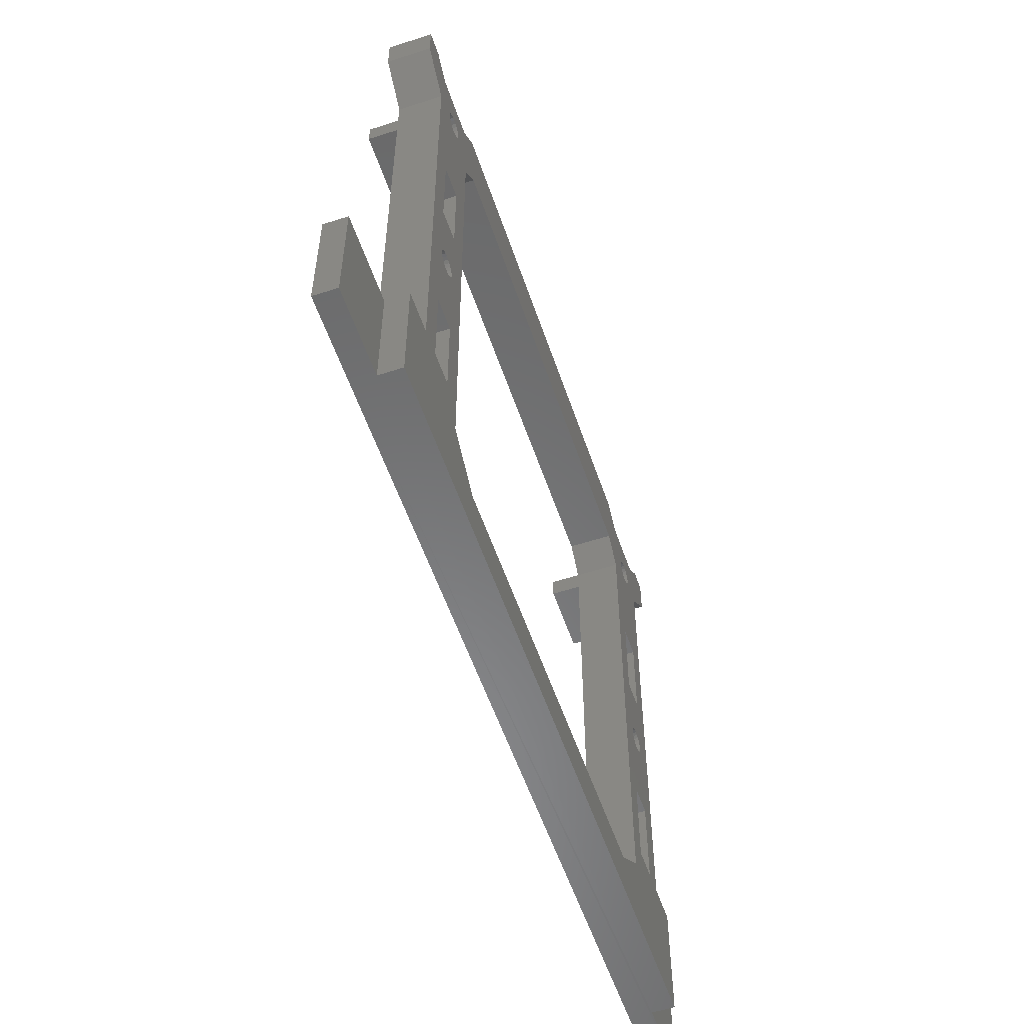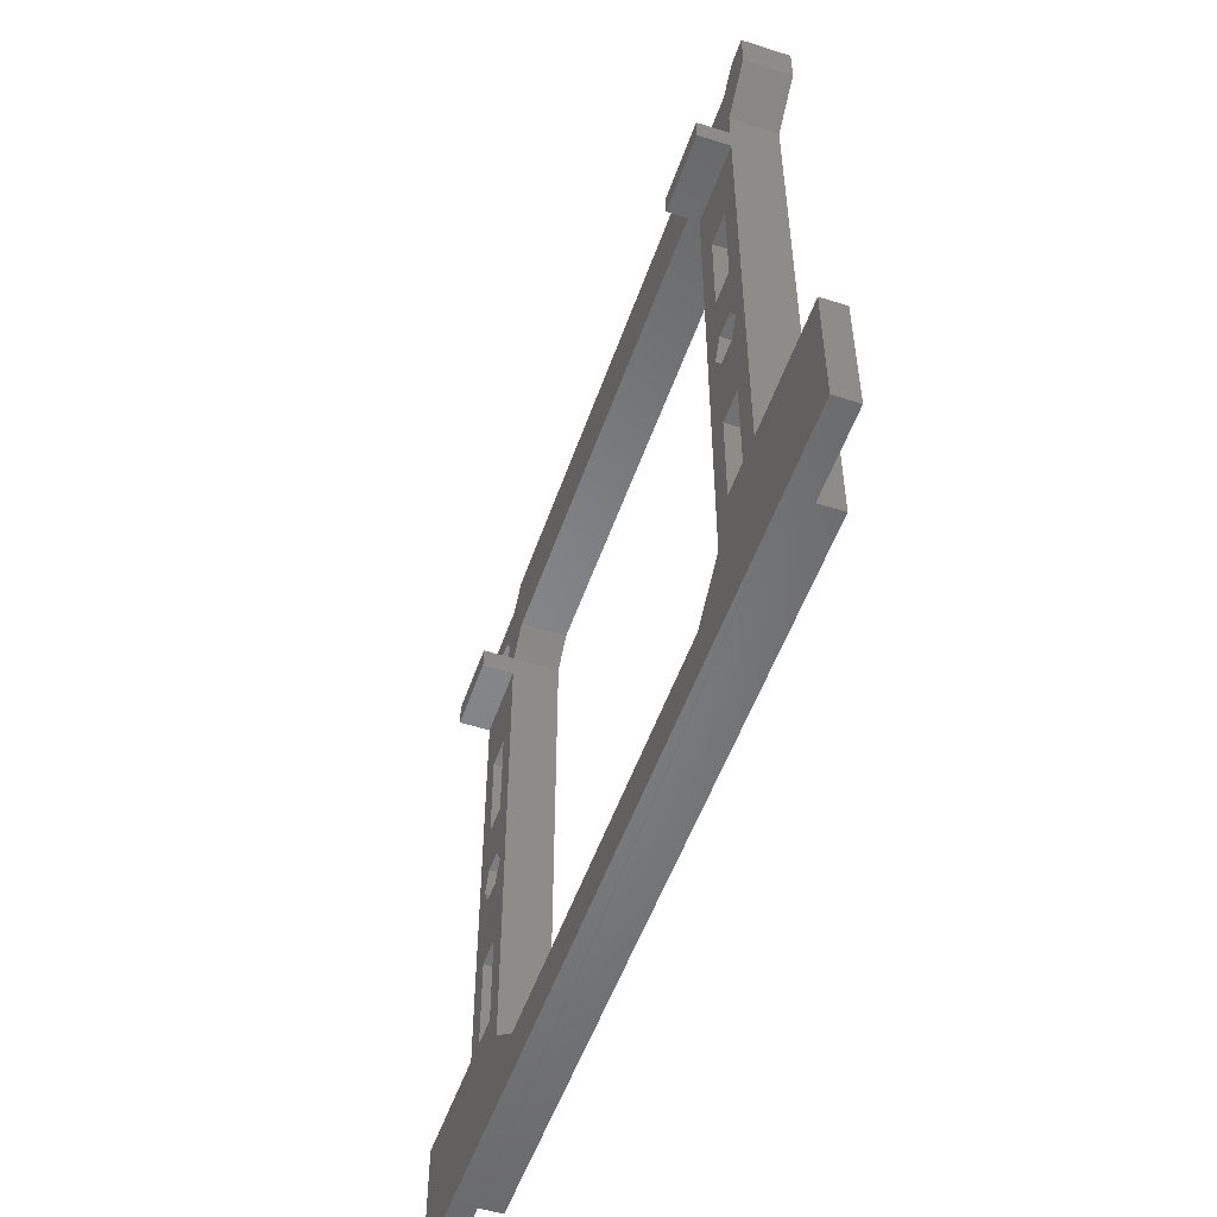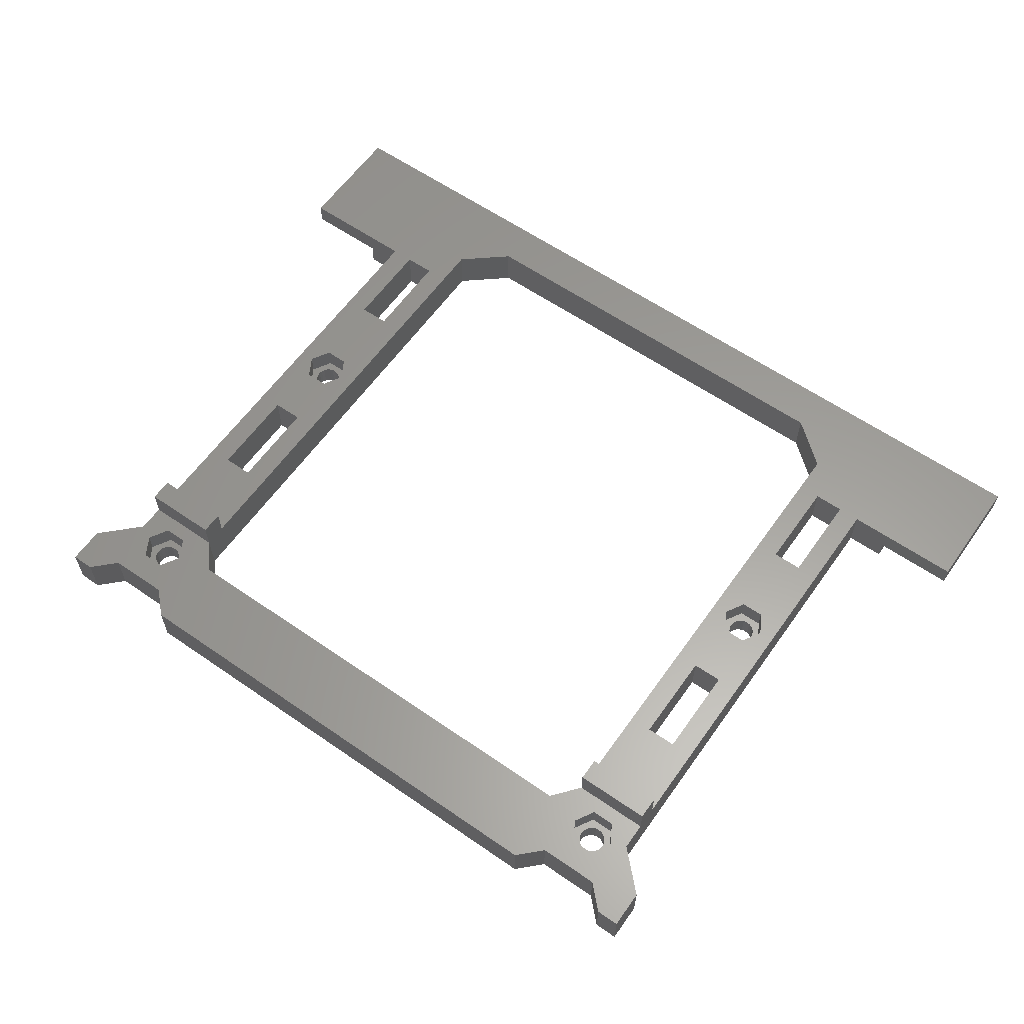
<metadata>
{"format":"stl","ext":"stl","renderer":"f3d","projection":"perspective","resolution":1024,"background":"white","views":[{"elev":-56.0,"azim":108.7,"up":"+Y"},{"elev":-52.6,"azim":71.0,"up":"+Y"},{"elev":60.7,"azim":-144.8,"up":"+Z"}]}
</metadata>
<code>
# stl→obj: 388 verts, 808 faces
v 90.05 41.77 3
v 90.2 41.34 0
v 90.2 41.34 3
v 90.05 41.77 0
v 90.24 40.89 0
v 90.24 40.89 3
v 90.16 40.44 0
v 90.16 40.44 3
v 88.5 42.71 3
v 88.12 42.67 0
v 88.5 42.71 0
v 88.12 42.67 3
v 87.26 79.73 3
v 87.62 79.45 0
v 87.26 79.73 0
v 87.62 79.45 3
v 86.75 41.04 0
v 86.79 40.59 3
v 86.79 40.59 0
v 86.75 41.04 3
v 88.87 39.26 3
v 89.3 39.41 0
v 88.87 39.26 0
v 89.3 39.41 3
v 90.01 81.84 3
v 90.19 81.42 0
v 90.19 81.42 3
v 90.01 81.84 0
v 89.02 42.64 3
v 88.57 42.71 0
v 89.02 42.64 0
v 88.57 42.71 3
v 87.55 39.49 3
v 87.97 39.3 0
v 87.55 39.49 0
v 87.97 39.3 3
v 11.24 82.24 3
v 10.88 82.52 0
v 11.24 82.24 0
v 10.88 82.52 3
v 88.5 39.22 3
v 88.5 39.22 0
v 86.98 80.09 0
v 86.98 80.09 3
v 88.95 82.66 3
v 88.5 82.72 0
v 88.95 82.66 0
v 88.5 82.72 3
v 89.97 40.03 3
v 89.68 39.68 0
v 89.68 39.68 3
v 89.97 40.03 0
v 81.5 89.97 0
v 84.5 86.97 6
v 84.5 86.97 0
v 81.5 89.97 6
v -10.75 16 6
v 0 16 3
v -10.75 16 3
v 5 16 0
v 0 16 0
v 5 16 6
v 95.5 89.97 6
v 92.5 86.97 0
v 92.5 86.97 6
v 95.5 89.97 0
v 88.95 79.28 3
v 89.37 79.45 0
v 88.95 79.28 0
v 89.37 79.45 3
v 8 16 6
v 12 16 0
v 8 16 0
v 12 16 6
v 12 28.4 6
v 12 28.4 0
v 15 11 0
v 21 6 6
v 21 6 0
v 15 11 6
v 9.125 79.48 3
v 9.547 79.31 0
v 9.125 79.48 0
v 9.547 79.31 3
v 10.08 39.25 3
v 10.53 39.33 0
v 10.08 39.25 0
v 10.53 39.33 3
v 8.31 80.55 0
v 8.484 80.12 3
v 8.484 80.12 0
v 8.31 80.55 3
v 11.69 81.45 3
v 11.75 81 0
v 11.75 81 3
v 11.69 81.45 0
v 90.25 80.97 0
v 90.25 80.97 3
v 86.75 80.97 0
v 86.8 80.51 3
v 86.8 80.51 0
v 86.75 80.97 3
v 5 76.4 10
v 15 76.4 6
v 5 76.4 6
v 15 76.4 10
v 86.83 41.49 0
v 86.83 41.49 3
v 89.79 42.15 3
v 89.79 42.15 0
v 89.44 42.44 0
v 89.44 42.44 3
v 87.2 39.78 3
v 87.2 39.78 0
v 5 73.4 6
v 5 73.4 10
v 5 80 0
v 5 80 6
v 89.73 82.2 3
v 89.73 82.2 0
v 8.25 81 0
v 8.25 81 3
v 10.45 82.69 3
v 10 82.75 0
v 10.45 82.69 0
v 10 82.75 3
v 9.547 82.69 3
v 9.125 82.52 0
v 9.547 82.69 0
v 9.125 82.52 3
v 83.5 76.37 10
v 93.5 76.37 6
v 83.5 76.37 6
v 93.5 76.37 10
v 85.5 80.97 3
v 87 78.37 6
v 87 78.37 3
v 86.5 79.23 6
v 85.5 80.97 6
v 93.5 79.97 0
v 93.5 15.97 6
v 93.5 15.97 0
v 93.5 73.37 6
v 93.5 73.37 10
v 93.5 79.97 6
v 98.5 15.97 0
v 98.5 15.97 3
v 109.2 15.97 3
v 109.2 15.97 6
v 8 28.4 0
v 8 28.4 6
v 11.75 41.08 3
v 11.71 40.62 0
v 11.71 40.62 3
v 11.75 41.08 0
v 8.484 81.87 0
v 8.31 81.45 3
v 8.31 81.45 0
v 8.484 81.87 3
v 8.524 40.06 0
v 8.818 39.71 3
v 8.818 39.71 0
v 8.524 40.06 3
v 86.94 40.16 3
v 86.94 40.16 0
v 83.5 73.37 6
v 83.5 73.37 10
v 86.5 63.37 0
v 86.5 50.97 6
v 86.5 50.97 0
v 86.5 63.37 6
v 90.5 42.7 6
v 91.5 40.97 3
v 91.5 40.97 6
v 90 43.56 3
v 90 43.56 6
v 85.5 40.97 3
v 87 38.37 3
v 88.5 38.37 3
v 88.42 39.22 3
v 90 38.37 3
v 87 43.56 3
v 87.02 41.91 3
v 87.31 42.26 3
v 88.5 43.56 3
v 87.69 42.52 3
v 90.19 80.51 0
v 90.19 80.51 3
v 109.2 -0.03397 6
v 98.5 -0.03397 3
v 109.2 -0.03397 3
v 0 0 3
v -10.75 0 3
v -10.75 0 6
v 0 0 0
v 98.5 -0.03397 0
v 90.5 28.37 6
v 90.5 15.97 0
v 90.5 15.97 6
v 90.5 28.37 0
v 86.5 15.97 6
v 86.5 15.97 0
v 90.5 79.23 6
v 90 78.37 3
v 90 78.37 6
v 91.5 80.97 3
v 91.5 80.97 6
v 88.5 78.37 3
v 88.5 78.37 6
v 88.04 79.28 3
v 88.5 79.22 3
v 89.73 79.73 3
v 90.01 80.09 3
v 87 83.56 3
v 86.8 81.42 3
v 86.98 81.84 3
v 87.26 82.2 3
v 88.5 83.56 3
v 87.62 82.48 3
v 88.04 82.66 3
v 90 83.56 3
v 89.37 82.48 3
v 91.04 81.75 6
v 90 83.56 6
v 90.5 50.97 0
v 90.5 50.97 6
v 90.5 63.37 6
v 90.5 63.37 0
v 98.5 89.97 0
v 98.5 84.97 6
v 98.5 84.97 0
v 98.5 89.97 6
v 88.42 39.22 0
v 77.5 5.966 6
v 83.5 10.97 0
v 77.5 5.966 0
v 83.5 10.97 6
v 86.5 28.37 0
v 86.5 28.37 6
v 0 85 6
v 0 85 0
v 87.26 82.2 0
v 86.98 81.84 0
v 87.02 41.91 0
v 87 43.56 6
v 88.5 43.56 6
v 80.5 79.97 6
v 18 80 0
v 80.5 79.97 0
v 18 80 6
v 90.5 39.23 6
v 90 38.37 6
v 8.5 43.6 6
v 8 51 6
v 8 42.73 6
v 12 51 6
v 10 43.6 6
v 11.5 43.6 6
v 12 42.73 6
v 13 41 6
v 12 63.4 6
v 8 63.4 6
v 15 73.4 6
v 7 41 6
v 8 39.27 6
v 8.5 38.4 6
v 10 38.4 6
v 11.5 38.4 6
v 12 39.27 6
v 86.5 42.7 6
v 85.5 40.97 6
v 86.5 39.23 6
v 87 38.37 6
v 88.5 38.37 6
v 10 43.6 3
v 11.5 43.6 3
v 8.5 43.6 3
v 11.69 80.55 0
v 11.69 80.55 3
v 10 39.26 3
v 10 39.26 0
v 10 38.4 3
v 8.5 38.4 3
v 11.5 38.4 3
v 10 79.25 0
v 10 79.25 3
v 11.52 81.87 0
v 11.52 81.87 3
v 15 76.4 0
v 15 73.4 10
v 11.48 41.94 3
v 11.67 41.53 0
v 11.67 41.53 3
v 11.48 41.94 0
v 8.763 82.24 0
v 8.763 82.24 3
v 13 41 3
v 6 87 6
v 14 87 0
v 6 87 0
v 14 87 6
v 11.18 42.29 3
v 11.18 42.29 0
v 86.8 81.42 0
v 3 90 0
v 3 90 6
v 11.52 80.12 3
v 11.24 79.76 0
v 11.24 79.76 3
v 11.52 80.12 0
v 8 63.4 0
v 12 63.4 0
v 12 51 0
v 10.81 42.55 3
v 10.38 42.71 0
v 10.81 42.55 0
v 10.38 42.71 3
v 10.94 39.52 0
v 10.94 39.52 3
v 10.45 79.31 0
v 10.45 79.31 3
v 89.37 82.48 0
v 88.04 82.66 0
v 10.88 79.48 3
v 10.88 79.48 0
v 10 42.74 0
v 10 42.74 3
v 8.252 40.92 0
v 8.331 40.47 3
v 8.331 40.47 0
v 8.252 40.92 3
v 0 90 6
v 0 90 0
v 8.291 41.38 0
v 8.291 41.38 3
v 8.448 41.81 0
v 8.448 41.81 3
v 87.31 42.26 0
v 9.621 39.29 3
v 9.621 39.29 0
v 9.192 39.45 3
v 9.192 39.45 0
v 87.69 42.52 0
v 7 81 6
v 8 79.27 6
v 8.5 78.4 6
v 10 78.4 6
v 11.5 78.4 6
v 12 79.27 6
v 13 81 6
v 17 90 6
v 87 83.56 6
v 85.95 81.75 6
v 8.5 83.6 6
v 7.455 81.79 6
v 11.5 83.6 6
v 12.55 81.79 6
v 8 51 0
v 87.62 82.48 0
v 88.04 79.28 0
v 88.5 79.22 0
v 89.73 79.73 0
v 90.01 80.09 0
v 8.71 42.18 0
v 9.06 42.48 0
v 9.474 42.67 0
v 9.924 42.75 0
v 17 90 0
v 83.5 76.37 0
v 11.29 39.82 0
v 11.55 40.19 0
v 8.763 79.76 0
v 11.55 40.19 3
v 8.5 83.6 3
v 7 81 3
v 8.763 79.76 3
v 10 83.6 3
v 11.5 83.6 3
v 8.71 42.18 3
v 9.06 42.48 3
v 9.924 42.75 3
v 9.474 42.67 3
v 7 41 3
v 11.29 39.82 3
v 13 81 3
v 11.5 78.4 3
v 8.5 78.4 3
v 10 78.4 3
f 1 2 3
f 2 1 4
f 3 5 6
f 5 3 2
f 6 7 8
f 7 6 5
f 9 10 11
f 10 9 12
f 13 14 15
f 14 13 16
f 17 18 19
f 18 17 20
f 21 22 23
f 22 21 24
f 25 26 27
f 26 25 28
f 29 30 31
f 30 29 32
f 33 34 35
f 34 33 36
f 37 38 39
f 38 37 40
f 41 23 42
f 23 41 21
f 43 13 15
f 13 43 44
f 45 46 47
f 46 45 48
f 49 50 51
f 50 49 52
f 53 54 55
f 54 53 56
f 57 58 59
f 58 60 61
f 60 58 62
f 62 58 57
f 63 64 65
f 64 63 66
f 67 68 69
f 68 67 70
f 71 72 73
f 72 71 74
f 75 72 74
f 72 75 76
f 77 78 79
f 78 77 80
f 81 82 83
f 82 81 84
f 85 86 87
f 86 85 88
f 89 90 91
f 90 89 92
f 93 94 95
f 94 93 96
f 27 97 98
f 97 27 26
f 99 100 101
f 100 99 102
f 103 104 105
f 104 103 106
f 107 20 17
f 20 107 108
f 109 4 1
f 4 109 110
f 109 111 110
f 111 109 112
f 113 35 114
f 35 113 33
f 32 11 30
f 11 32 9
f 103 115 116
f 115 60 62
f 60 115 117
f 117 115 105
f 105 115 103
f 117 105 118
f 119 28 25
f 28 119 120
f 121 92 89
f 92 121 122
f 123 124 125
f 124 123 126
f 127 128 129
f 128 127 130
f 131 132 133
f 132 131 134
f 101 44 43
f 44 101 100
f 135 136 137
f 136 135 138
f 138 135 139
f 140 141 142
f 141 140 143
f 143 140 144
f 144 140 132
f 132 140 145
f 134 144 132
f 141 146 142
f 146 141 147
f 147 141 148
f 148 141 149
f 75 150 76
f 150 75 151
f 150 71 73
f 71 150 151
f 152 153 154
f 153 152 155
f 156 157 158
f 157 156 159
f 160 161 162
f 161 160 163
f 19 164 165
f 164 19 18
f 165 113 114
f 113 165 164
f 144 166 143
f 166 144 167
f 168 169 170
f 169 168 171
f 172 173 174
f 173 172 175
f 175 172 176
f 177 18 20
f 18 177 178
f 18 178 164
f 164 178 113
f 113 178 179
f 113 179 33
f 33 179 36
f 36 179 180
f 180 179 41
f 41 179 181
f 41 181 21
f 21 181 24
f 24 181 51
f 51 181 49
f 49 181 8
f 8 181 173
f 8 173 6
f 20 182 177
f 182 20 108
f 182 108 183
f 182 183 184
f 182 184 185
f 185 184 186
f 185 186 12
f 185 12 9
f 185 9 32
f 185 32 175
f 175 32 29
f 175 29 112
f 175 112 109
f 175 109 1
f 175 1 173
f 173 1 3
f 173 3 6
f 54 64 55
f 64 54 65
f 98 187 188
f 187 98 97
f 24 50 22
f 50 24 51
f 189 190 191
f 190 189 192
f 192 189 193
f 193 189 194
f 190 195 196
f 195 190 192
f 197 198 199
f 198 197 200
f 201 198 202
f 198 201 199
f 203 204 205
f 204 203 206
f 206 203 207
f 136 208 137
f 208 136 204
f 204 136 205
f 205 136 209
f 137 102 135
f 102 137 100
f 100 137 44
f 44 137 13
f 13 137 208
f 13 208 16
f 16 208 210
f 210 208 211
f 211 208 204
f 211 204 67
f 67 204 70
f 70 204 212
f 212 204 213
f 213 204 206
f 213 206 188
f 188 206 98
f 102 214 135
f 214 102 215
f 214 215 216
f 214 216 217
f 214 217 218
f 218 217 219
f 218 219 220
f 218 220 48
f 218 48 45
f 218 45 221
f 221 45 222
f 221 222 119
f 221 119 25
f 221 25 206
f 206 25 27
f 206 27 98
f 223 206 207
f 206 223 221
f 221 223 224
f 148 190 147
f 190 148 191
f 169 225 170
f 225 169 226
f 227 225 226
f 225 227 228
f 227 168 228
f 168 227 171
f 229 230 231
f 230 229 232
f 180 42 233
f 42 180 41
f 234 235 236
f 235 234 237
f 238 201 202
f 201 238 239
f 240 117 118
f 117 240 241
f 242 216 243
f 216 242 217
f 244 108 107
f 108 244 183
f 176 185 175
f 185 176 182
f 182 176 245
f 245 176 246
f 79 234 236
f 234 79 78
f 247 248 249
f 248 247 250
f 251 181 252
f 181 251 173
f 173 251 174
f 253 254 255
f 254 253 256
f 256 253 257
f 256 257 258
f 256 258 259
f 256 259 260
f 256 260 261
f 115 262 263
f 262 115 264
f 262 264 255
f 262 255 254
f 263 262 261
f 263 261 260
f 71 265 264
f 265 71 151
f 265 151 266
f 266 151 75
f 266 75 267
f 267 75 268
f 268 75 269
f 269 75 260
f 270 169 271
f 169 270 226
f 226 270 245
f 226 245 246
f 226 246 176
f 226 176 172
f 226 172 227
f 194 78 57
f 78 194 189
f 57 78 62
f 62 78 71
f 62 71 115
f 115 71 264
f 71 78 80
f 71 80 74
f 74 80 75
f 75 80 260
f 260 80 263
f 78 189 234
f 234 189 237
f 237 189 201
f 237 201 166
f 166 201 271
f 271 201 239
f 201 189 199
f 199 189 141
f 199 141 174
f 174 141 143
f 141 189 149
f 166 171 143
f 171 166 271
f 171 271 169
f 143 171 227
f 143 227 172
f 143 172 174
f 239 272 271
f 272 239 197
f 272 197 273
f 273 197 274
f 274 197 252
f 252 197 251
f 251 197 199
f 251 199 174
f 146 190 196
f 190 146 147
f 148 189 191
f 189 148 149
f 258 275 276
f 275 258 277
f 277 258 253
f 253 258 257
f 95 278 279
f 278 95 94
f 158 122 121
f 122 158 157
f 280 87 281
f 87 280 85
f 266 282 283
f 282 266 284
f 284 266 268
f 268 266 267
f 84 285 82
f 285 84 286
f 37 287 288
f 287 37 39
f 289 80 77
f 80 289 263
f 263 289 290
f 290 289 106
f 106 289 104
f 291 292 293
f 292 291 294
f 295 159 156
f 159 295 296
f 259 297 260
f 297 259 276
f 276 259 258
f 298 299 300
f 299 298 301
f 302 294 291
f 294 302 303
f 63 229 66
f 229 63 232
f 243 215 304
f 215 243 216
f 144 131 167
f 131 144 134
f 305 298 300
f 298 305 306
f 126 129 124
f 129 126 127
f 307 308 309
f 308 307 310
f 279 310 307
f 310 279 278
f 197 238 200
f 238 197 239
f 261 311 312
f 311 261 262
f 261 313 256
f 313 261 312
f 314 315 316
f 315 314 317
f 88 318 86
f 318 88 319
f 290 115 263
f 115 290 116
f 286 320 285
f 320 286 321
f 182 271 177
f 271 182 270
f 270 182 245
f 177 273 178
f 273 177 272
f 272 177 271
f 222 47 322
f 47 222 45
f 119 322 120
f 322 119 222
f 48 323 46
f 323 48 220
f 273 179 178
f 179 273 181
f 181 273 252
f 252 273 274
f 324 308 325
f 308 324 309
f 317 326 315
f 326 317 327
f 328 329 330
f 329 328 331
f 332 241 240
f 241 332 333
f 334 331 328
f 331 334 335
f 336 335 334
f 335 336 337
f 338 183 244
f 183 338 184
f 8 52 49
f 52 8 7
f 339 281 340
f 281 339 280
f 290 103 116
f 103 290 106
f 341 340 342
f 340 341 339
f 130 295 128
f 295 130 296
f 12 343 10
f 343 12 186
f 118 332 240
f 332 118 306
f 306 118 298
f 298 118 105
f 298 105 344
f 344 105 345
f 345 105 346
f 346 105 104
f 346 104 347
f 347 104 348
f 348 104 349
f 349 104 350
f 350 104 301
f 301 104 351
f 351 104 250
f 351 250 56
f 56 250 247
f 56 247 133
f 56 133 54
f 54 133 139
f 139 133 136
f 136 133 132
f 139 136 138
f 136 132 209
f 209 132 205
f 205 132 203
f 203 132 207
f 207 132 65
f 65 132 145
f 65 145 63
f 63 145 230
f 63 230 232
f 54 352 65
f 352 54 353
f 353 54 139
f 65 352 224
f 65 224 223
f 65 223 207
f 298 354 301
f 354 298 344
f 354 344 355
f 301 354 356
f 301 356 357
f 301 357 350
f 311 254 358
f 254 311 262
f 170 17 238
f 17 170 107
f 107 170 225
f 107 225 244
f 244 225 338
f 338 225 343
f 343 225 10
f 10 225 11
f 11 225 30
f 30 225 31
f 31 225 111
f 111 225 110
f 110 225 4
f 4 225 2
f 2 225 5
f 55 99 168
f 99 55 304
f 304 55 243
f 243 55 242
f 242 55 64
f 242 64 359
f 359 64 323
f 323 64 46
f 46 64 47
f 47 64 322
f 322 64 120
f 120 64 28
f 28 64 26
f 26 64 97
f 97 64 228
f 228 64 225
f 225 64 200
f 200 64 198
f 66 140 64
f 140 66 231
f 231 66 229
f 60 195 61
f 195 60 79
f 195 79 196
f 79 60 73
f 73 60 300
f 73 300 311
f 73 311 358
f 79 73 77
f 77 73 72
f 77 72 76
f 77 76 299
f 77 299 289
f 196 79 236
f 196 236 235
f 196 235 202
f 202 235 55
f 202 55 238
f 238 55 168
f 238 168 170
f 196 202 198
f 196 198 142
f 142 198 64
f 142 64 140
f 196 142 146
f 238 19 200
f 19 238 17
f 200 19 165
f 200 165 114
f 200 114 35
f 200 35 34
f 200 34 233
f 200 233 42
f 200 42 23
f 200 23 22
f 200 22 50
f 200 50 52
f 200 52 7
f 200 7 5
f 200 5 225
f 168 101 228
f 101 168 99
f 228 101 43
f 228 43 15
f 228 15 14
f 228 14 360
f 228 360 361
f 228 361 69
f 228 69 68
f 228 68 362
f 228 362 363
f 228 363 187
f 228 187 97
f 358 150 73
f 150 358 328
f 328 358 334
f 334 358 336
f 336 358 313
f 336 313 364
f 364 313 365
f 365 313 366
f 366 313 367
f 367 313 326
f 326 313 315
f 315 313 316
f 316 313 303
f 303 313 294
f 294 313 292
f 292 313 155
f 300 121 311
f 121 300 158
f 158 300 156
f 156 300 295
f 295 300 299
f 295 299 128
f 128 299 129
f 129 299 124
f 124 299 125
f 125 299 38
f 38 299 39
f 39 299 287
f 287 299 96
f 96 299 94
f 94 299 312
f 312 299 313
f 313 299 76
f 368 289 299
f 289 368 248
f 248 368 53
f 248 53 249
f 249 53 369
f 369 53 55
f 369 55 235
f 150 330 76
f 330 150 328
f 76 330 160
f 76 160 162
f 76 162 342
f 76 342 340
f 76 340 281
f 76 281 87
f 76 87 86
f 76 86 318
f 76 318 370
f 76 370 371
f 76 371 153
f 76 153 155
f 76 155 313
f 311 89 312
f 89 311 121
f 312 89 91
f 312 91 372
f 312 372 83
f 312 83 82
f 312 82 285
f 312 285 320
f 312 320 325
f 312 325 308
f 312 308 310
f 312 310 278
f 312 278 94
f 305 241 333
f 241 305 117
f 117 305 300
f 117 300 60
f 304 102 99
f 102 304 215
f 188 363 213
f 363 188 187
f 36 233 34
f 233 36 180
f 154 371 373
f 371 154 153
f 58 195 192
f 195 58 61
f 131 166 167
f 166 235 237
f 235 166 369
f 369 166 131
f 369 131 133
f 330 163 160
f 163 330 329
f 112 31 111
f 31 112 29
f 186 338 343
f 338 186 184
f 332 305 333
f 305 332 306
f 288 96 93
f 96 288 287
f 374 344 375
f 344 374 355
f 355 374 354
f 376 83 372
f 83 376 81
f 356 377 378
f 377 356 374
f 374 356 354
f 364 337 336
f 337 364 379
f 380 364 365
f 364 380 379
f 40 125 38
f 125 40 123
f 381 366 367
f 366 381 382
f 327 367 326
f 367 327 381
f 283 331 383
f 331 283 329
f 329 283 163
f 163 283 161
f 161 283 282
f 161 282 341
f 341 282 339
f 339 282 280
f 280 282 284
f 280 284 85
f 85 284 88
f 88 284 319
f 319 284 384
f 384 284 373
f 373 284 297
f 373 297 154
f 154 297 152
f 383 335 277
f 335 383 331
f 277 335 337
f 277 337 379
f 277 379 275
f 275 379 380
f 275 380 382
f 275 382 381
f 275 381 327
f 275 327 317
f 275 317 276
f 276 317 314
f 276 314 302
f 276 302 291
f 276 291 293
f 276 293 297
f 297 293 152
f 319 370 318
f 370 319 384
f 357 385 350
f 385 357 378
f 378 357 356
f 277 264 383
f 264 277 255
f 255 277 253
f 321 325 320
f 325 321 324
f 349 386 348
f 386 349 385
f 385 349 350
f 210 361 360
f 361 210 211
f 387 122 375
f 122 387 92
f 92 387 90
f 90 387 376
f 376 387 388
f 376 388 81
f 81 388 84
f 84 388 286
f 286 388 386
f 286 386 321
f 321 386 324
f 324 386 309
f 309 386 307
f 307 386 385
f 307 385 279
f 279 385 95
f 122 374 375
f 374 122 157
f 374 157 159
f 374 159 296
f 374 296 377
f 377 296 130
f 377 130 127
f 377 127 126
f 377 126 123
f 377 123 378
f 378 123 40
f 378 40 37
f 378 37 288
f 378 288 385
f 385 288 93
f 385 93 95
f 346 388 387
f 388 346 386
f 386 346 348
f 348 346 347
f 375 346 387
f 346 375 345
f 345 375 344
f 368 56 53
f 56 368 351
f 383 266 283
f 266 383 265
f 265 383 264
f 214 139 135
f 139 214 353
f 353 214 352
f 224 218 221
f 218 224 214
f 214 224 352
f 248 104 289
f 104 248 250
f 373 370 384
f 370 373 371
f 211 69 361
f 69 211 67
f 70 362 68
f 362 70 212
f 16 360 14
f 360 16 210
f 91 376 372
f 376 91 90
f 213 362 212
f 362 213 363
f 247 369 133
f 369 247 249
f 57 193 194
f 193 57 59
f 219 242 359
f 242 219 217
f 58 193 59
f 193 58 192
f 254 313 358
f 313 254 256
f 220 359 323
f 359 220 219
f 269 284 268
f 284 269 297
f 297 269 260
f 231 145 140
f 145 231 230
f 161 342 162
f 342 161 341
f 351 299 301
f 299 351 368
f 302 316 303
f 316 302 314
f 382 365 366
f 365 382 380
f 293 155 152
f 155 293 292

</code>
